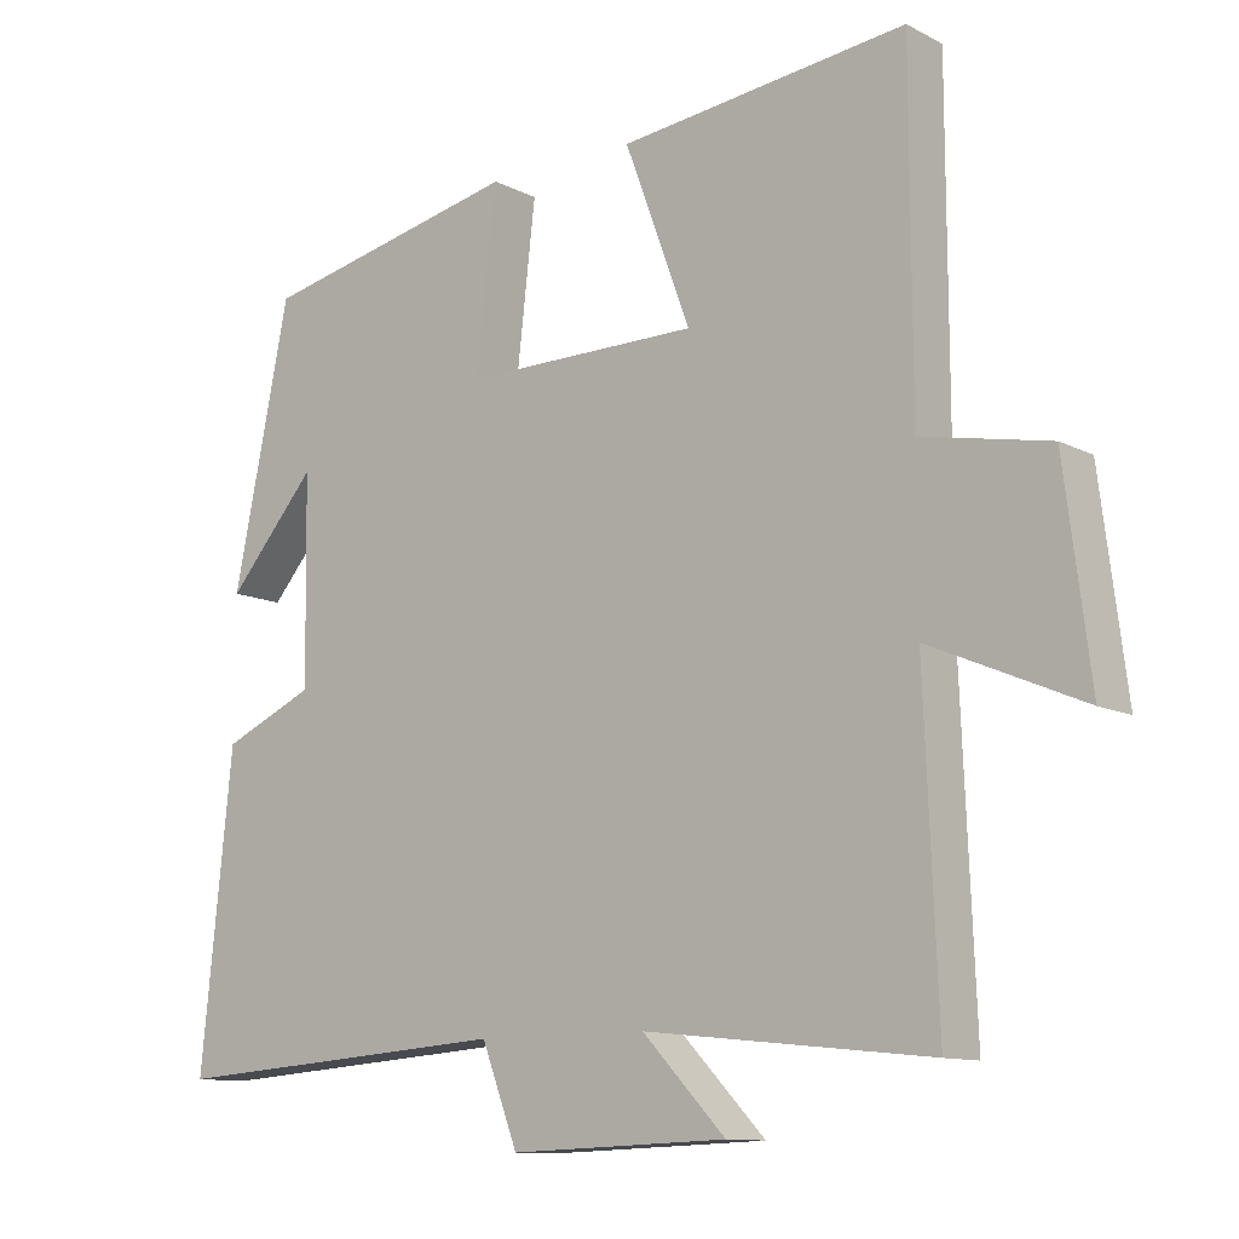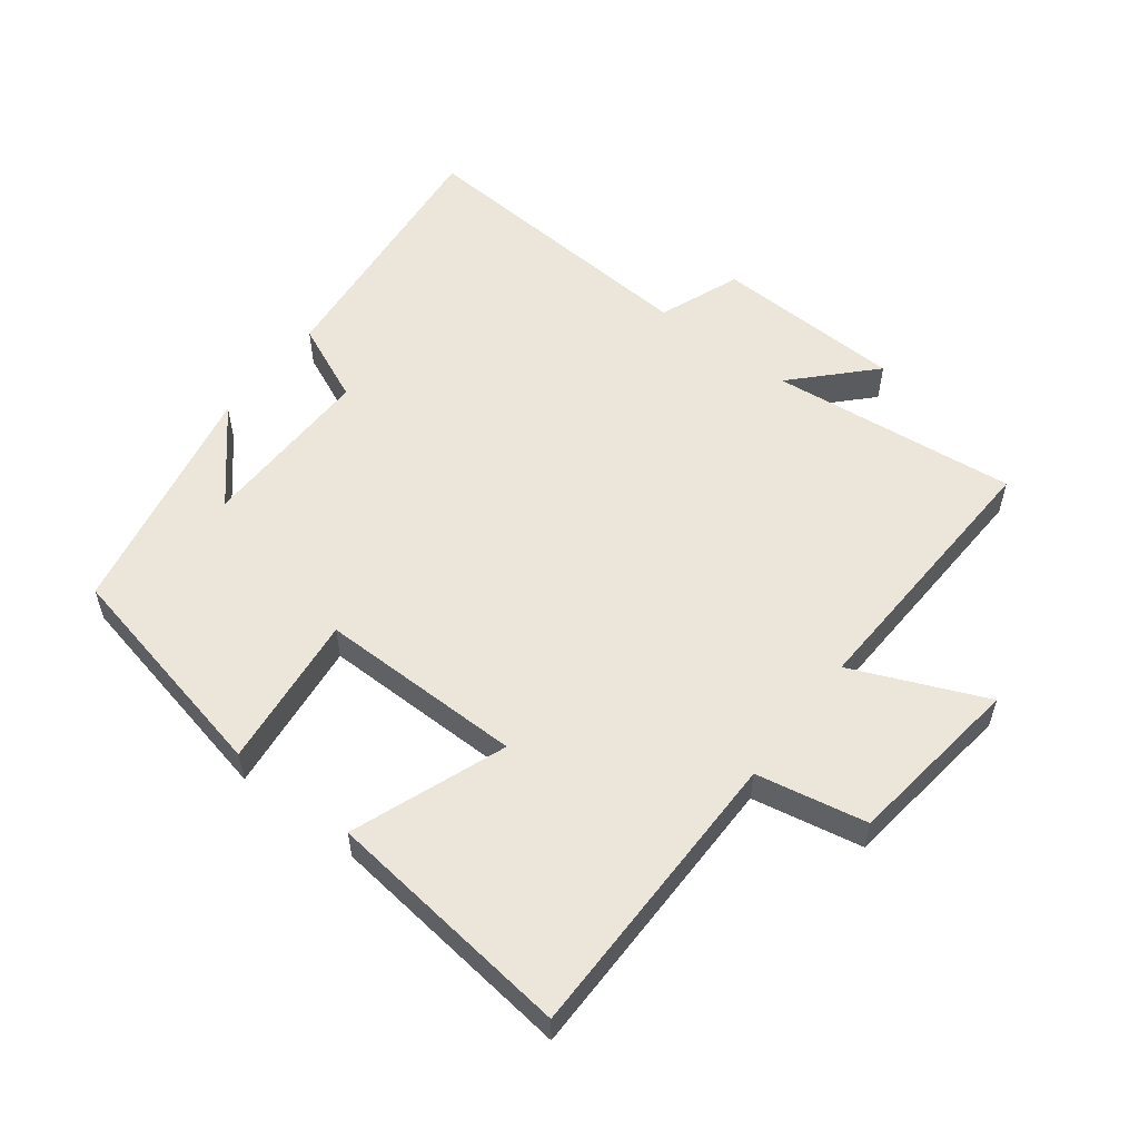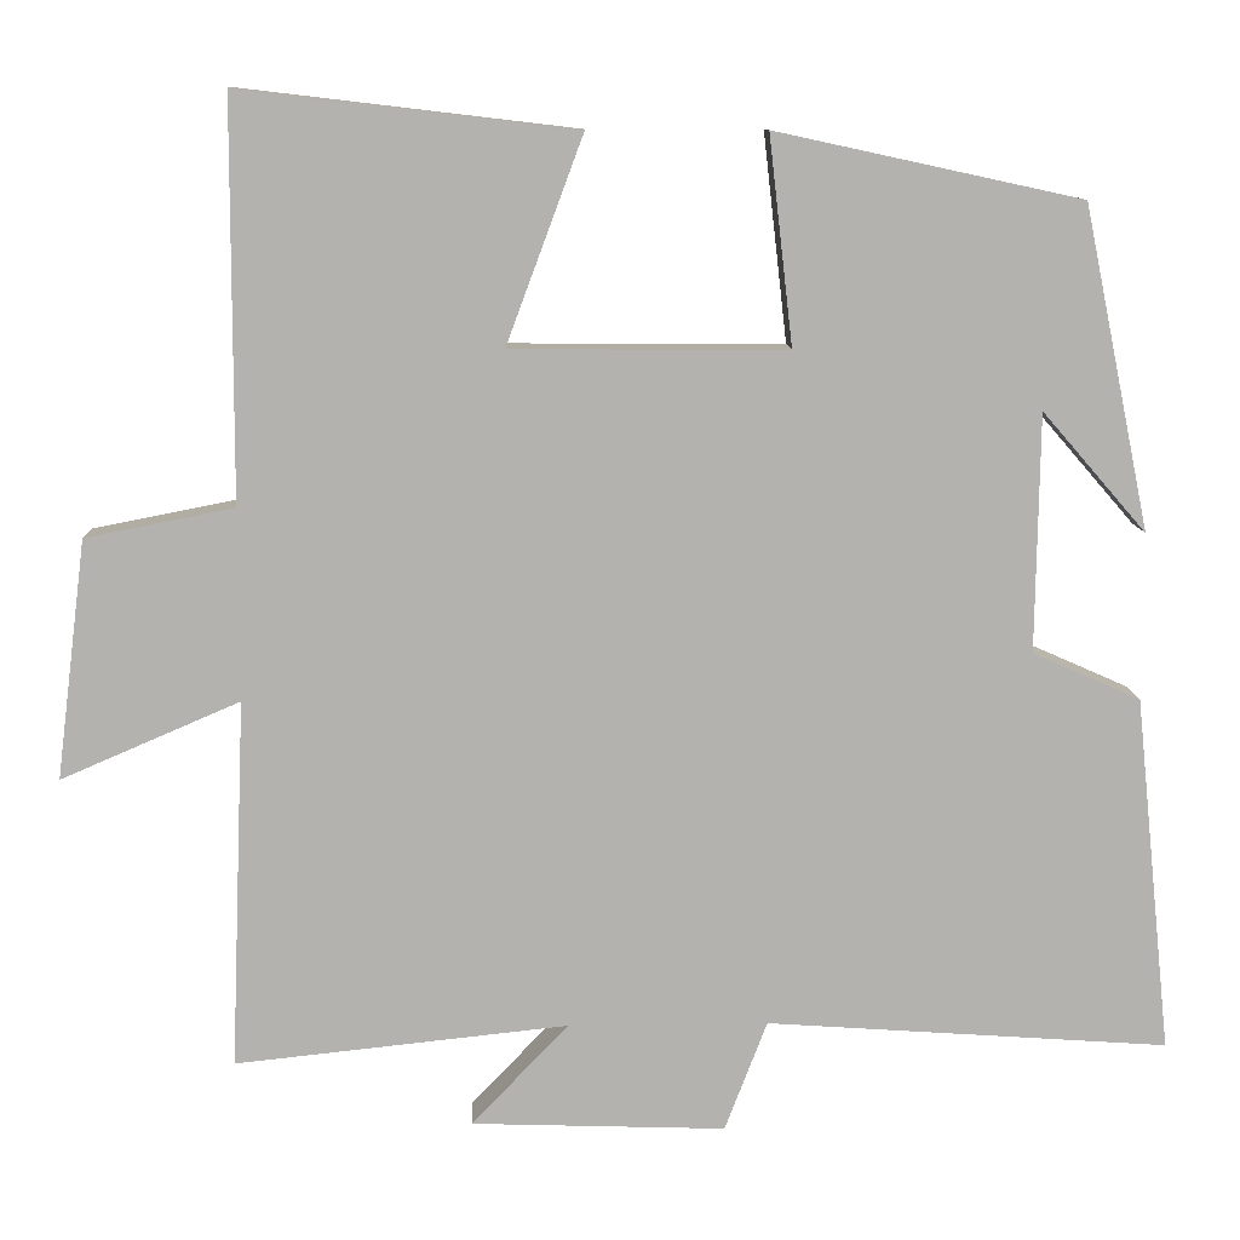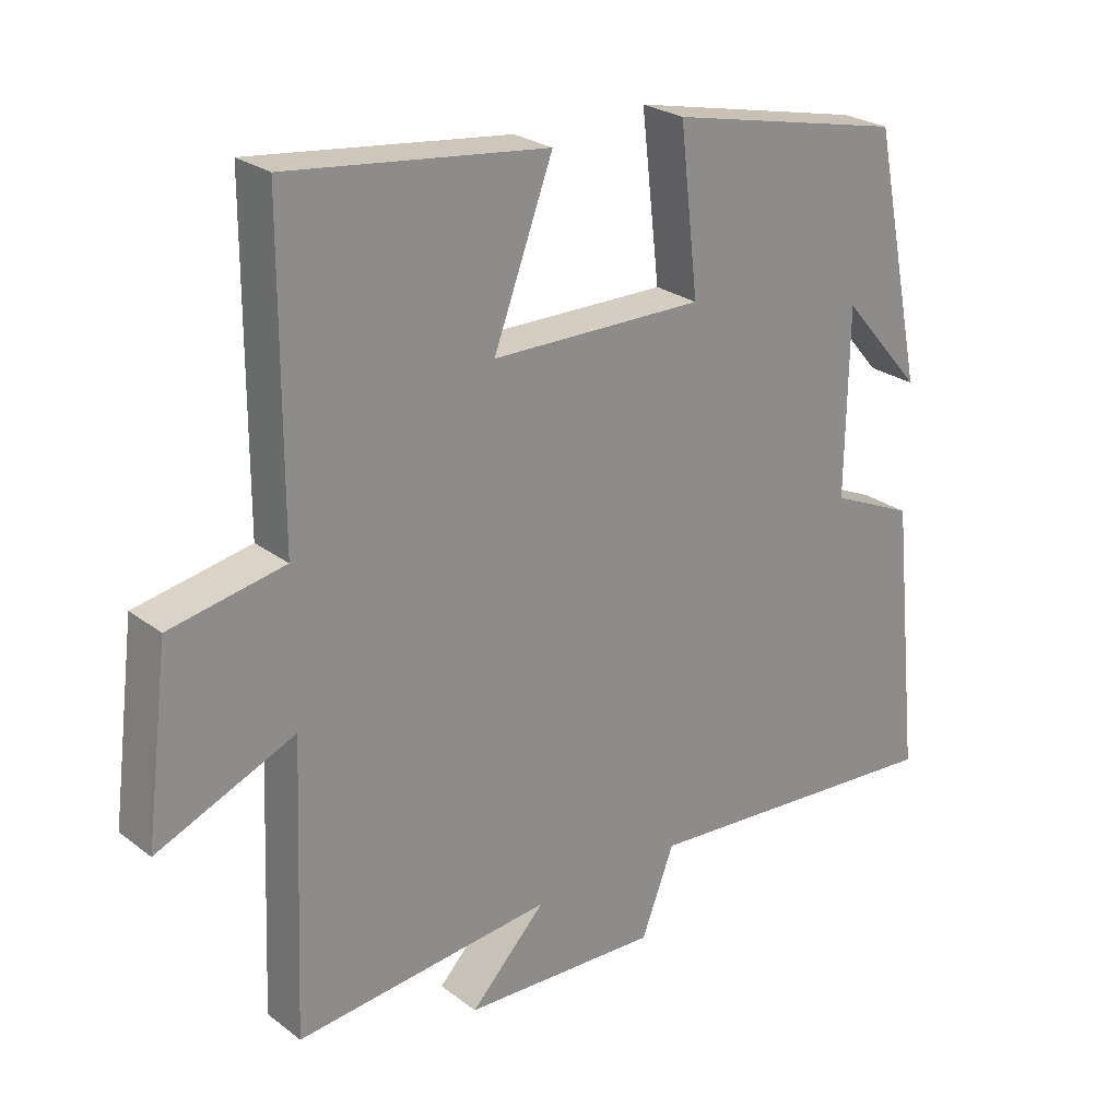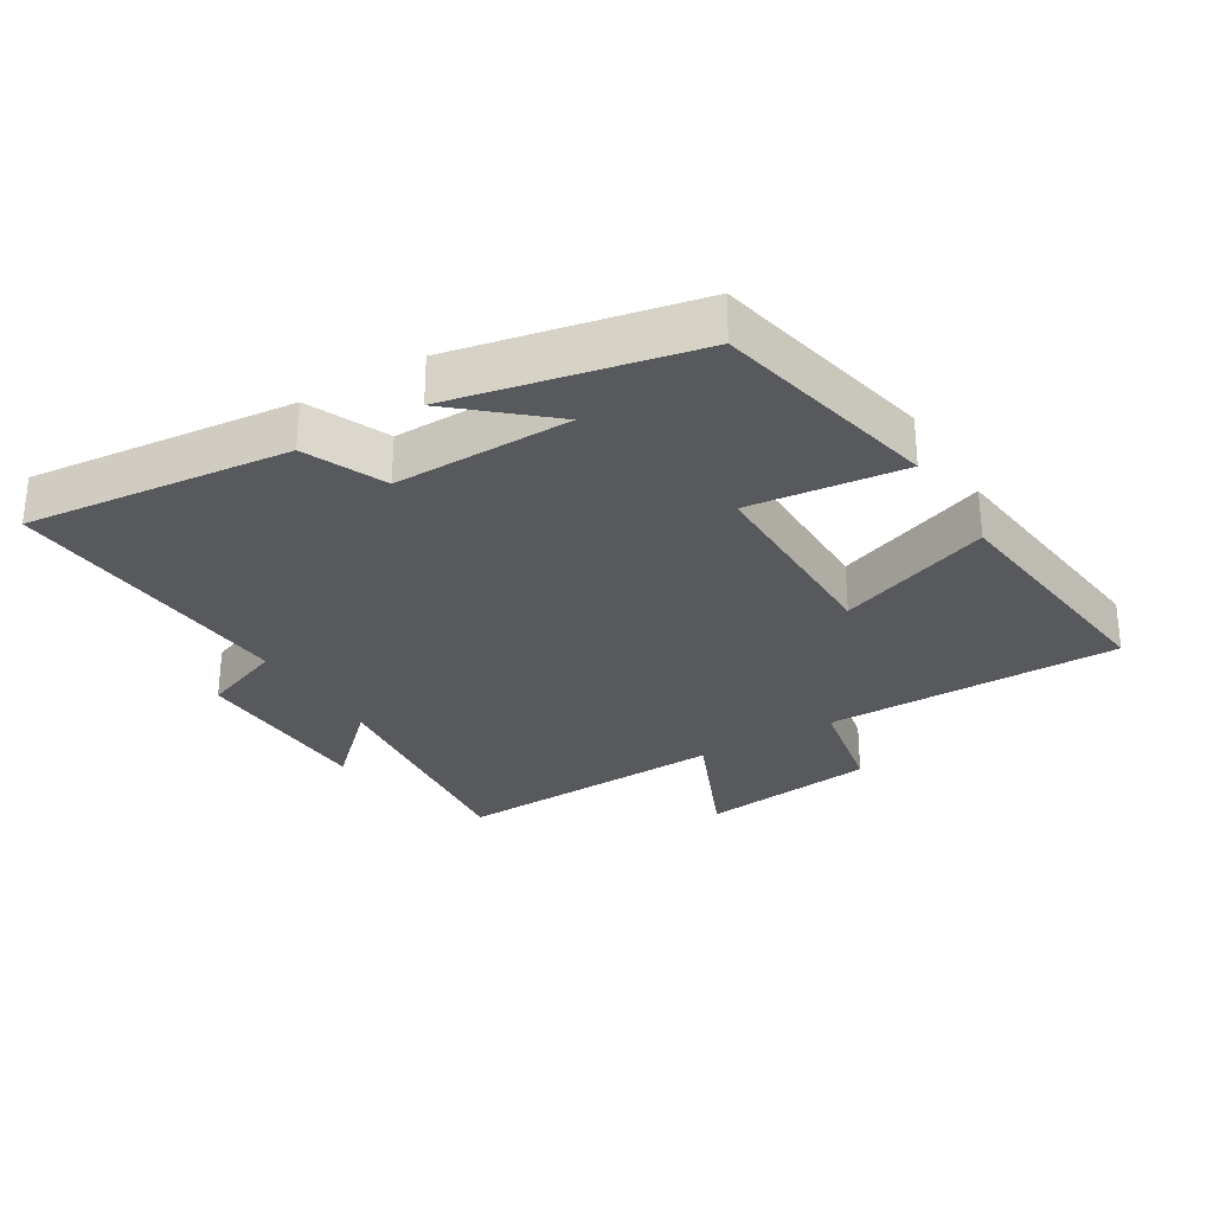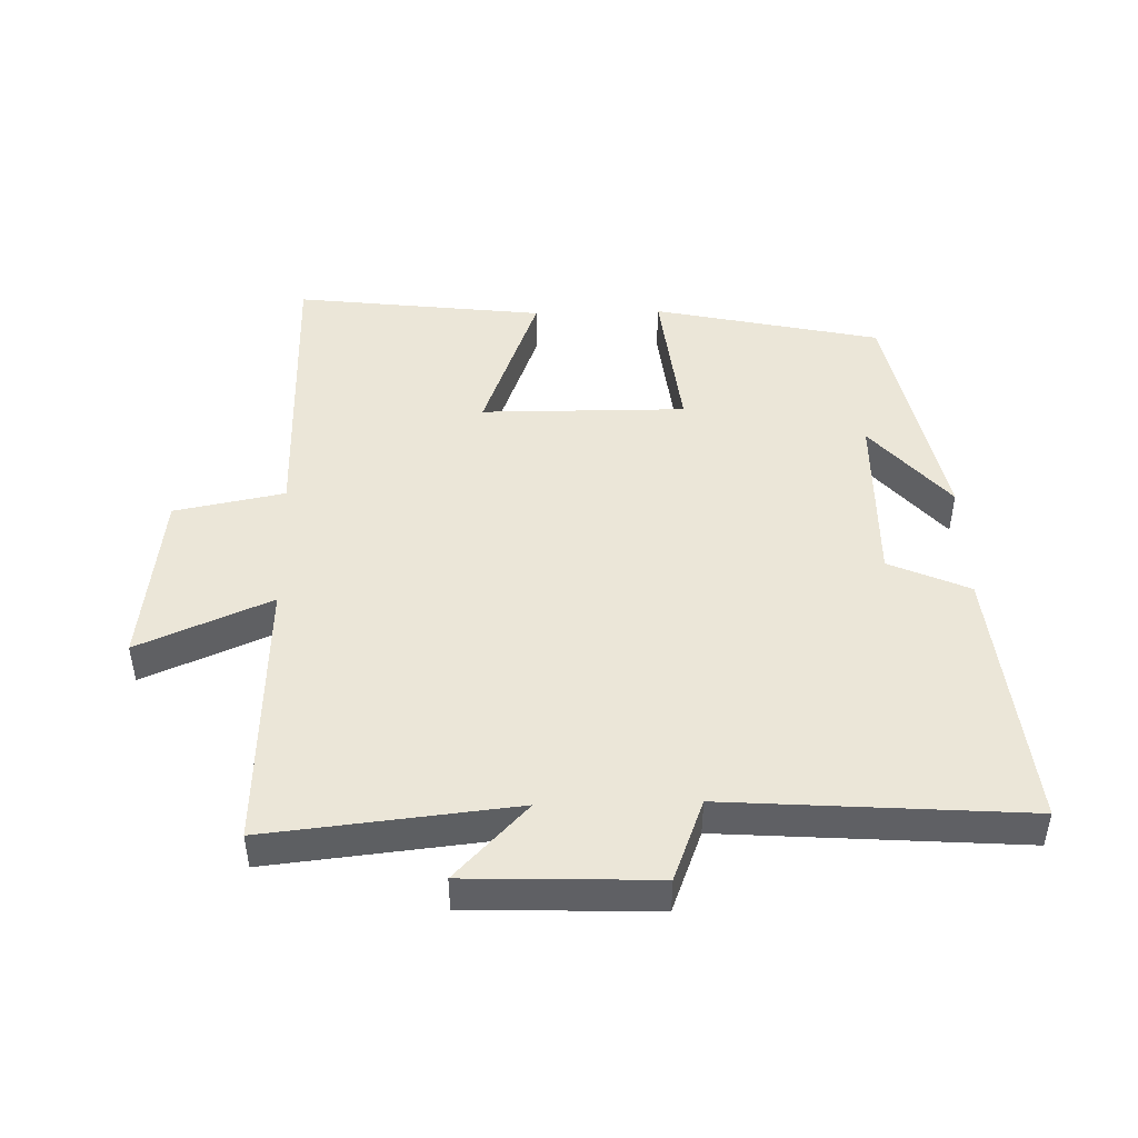
<metadata>
{"format":"obj","ext":"obj","renderer":"f3d","projection":"perspective","resolution":1024,"background":"white","views":[{"elev":-11.3,"azim":39.0,"up":"+Z"},{"elev":55.6,"azim":37.5,"up":"+Y"},{"elev":10.5,"azim":177.8,"up":"+Z"},{"elev":25.2,"azim":140.4,"up":"+Z"},{"elev":-29.1,"azim":-58.9,"up":"+Y"},{"elev":46.6,"azim":178.5,"up":"+Y"}]}
</metadata>
<code>
v -0.542 0.07 -0.532
v -0.5 0.07 -0.128
v -0.378 0.07 -0.074
v -0.382 0.07 0.196
v -0.5 0.07 0.06
v -0.425 0.07 0.425
v -0.079 0.07 0.5
v -0.106 0.07 0.264
v 0.206 0.07 0.266
v 0.119 0.07 0.5
v 0.499 0.07 0.545
v 0.5 0.07 0.094
v 0.668 0.07 0.061
v 0.702 0.07 -0.209
v 0.5 0.07 -0.122
v 0.517 0.07 -0.54
v 0.14 0.07 -0.5
v 0.25 0.07 -0.615
v -0.038 0.07 -0.625
v -0.086 0.07 -0.5
v -0.542 0 -0.532
v -0.5 0 -0.128
v -0.378 0 -0.074
v -0.382 0 0.196
v -0.5 0 0.06
v -0.425 0 0.425
v -0.079 0 0.5
v -0.106 0 0.264
v 0.206 0 0.266
v 0.119 0 0.5
v 0.499 0 0.545
v 0.5 0 0.094
v 0.668 0 0.061
v 0.702 0 -0.209
v 0.5 0 -0.122
v 0.517 0 -0.54
v 0.14 0 -0.5
v 0.25 0 -0.615
v -0.038 0 -0.625
v -0.086 0 -0.5
f 17 18 19 20
f 15 16 17
f 15 17 20
f 12 13 14 15
f 11 12 15
f 10 11 15
f 9 10 15
f 15 20 1
f 9 15 1
f 8 9 1
f 4 5 6
f 4 6 7 8
f 1 2 3
f 8 1 3
f 3 4 8
f 40 39 38 37
f 37 36 35
f 40 37 35
f 35 34 33 32
f 35 32 31
f 35 31 30
f 35 30 29
f 21 40 35
f 21 35 29
f 21 29 28
f 26 25 24
f 28 27 26 24
f 23 22 21
f 23 21 28
f 28 24 23
f 1 21 22 2
f 2 22 23 3
f 3 23 24 4
f 4 24 25 5
f 5 25 26 6
f 6 26 27 7
f 7 27 28 8
f 8 28 29 9
f 9 29 30 10
f 10 30 31 11
f 11 31 32 12
f 12 32 33 13
f 13 33 34 14
f 14 34 35 15
f 15 35 36 16
f 16 36 37 17
f 17 37 38 18
f 18 38 39 19
f 19 39 40 20
f 20 40 21 1

</code>
